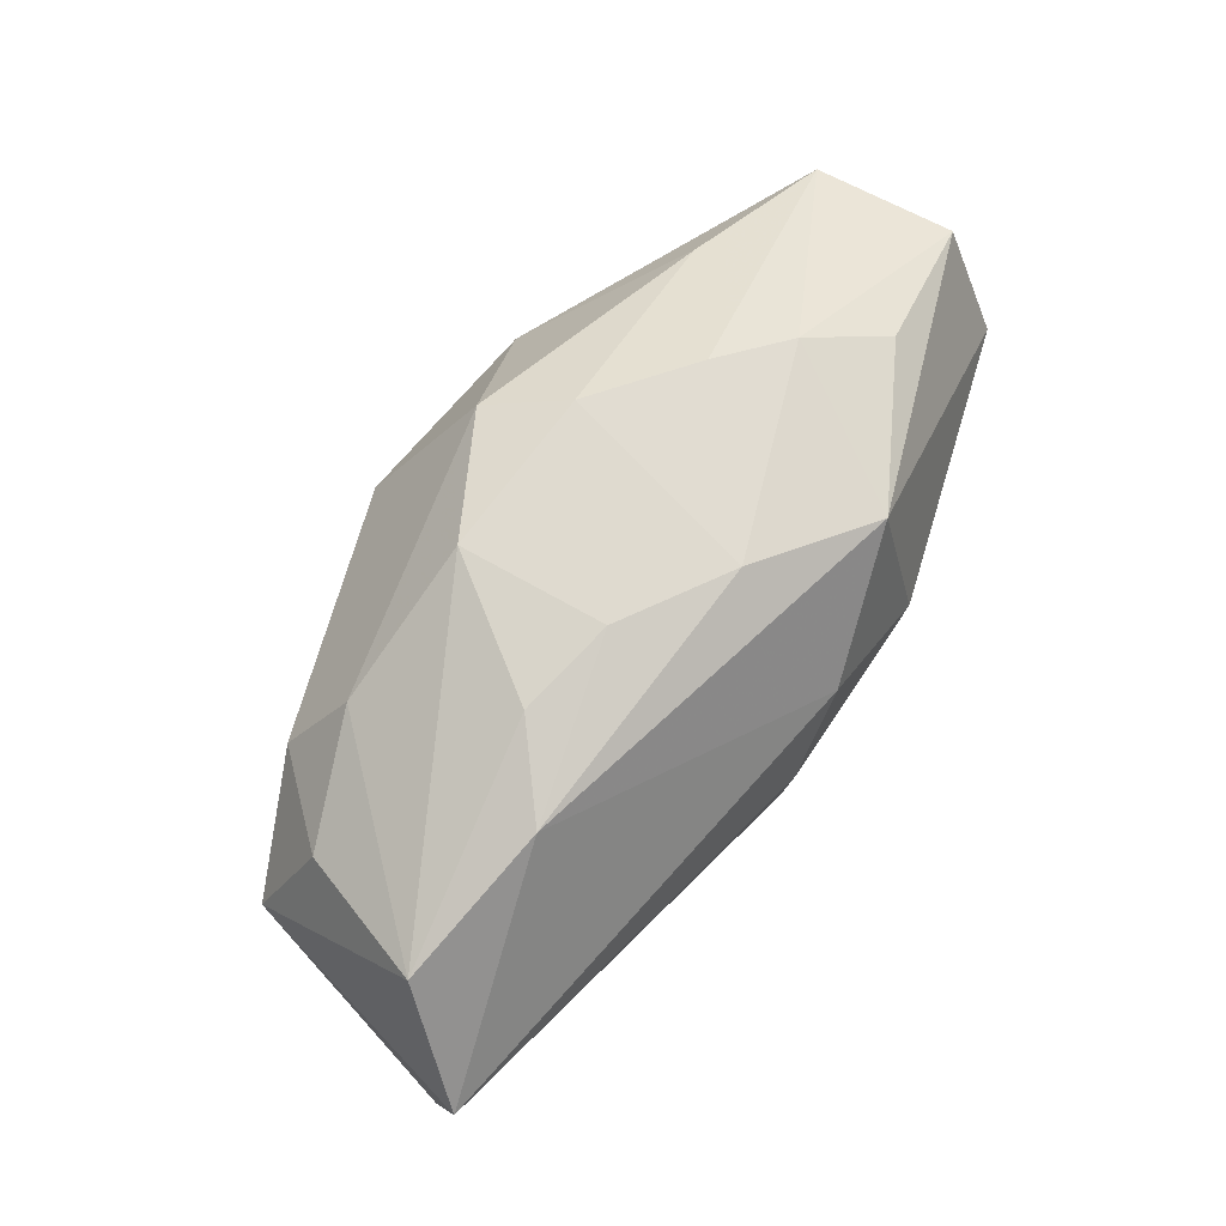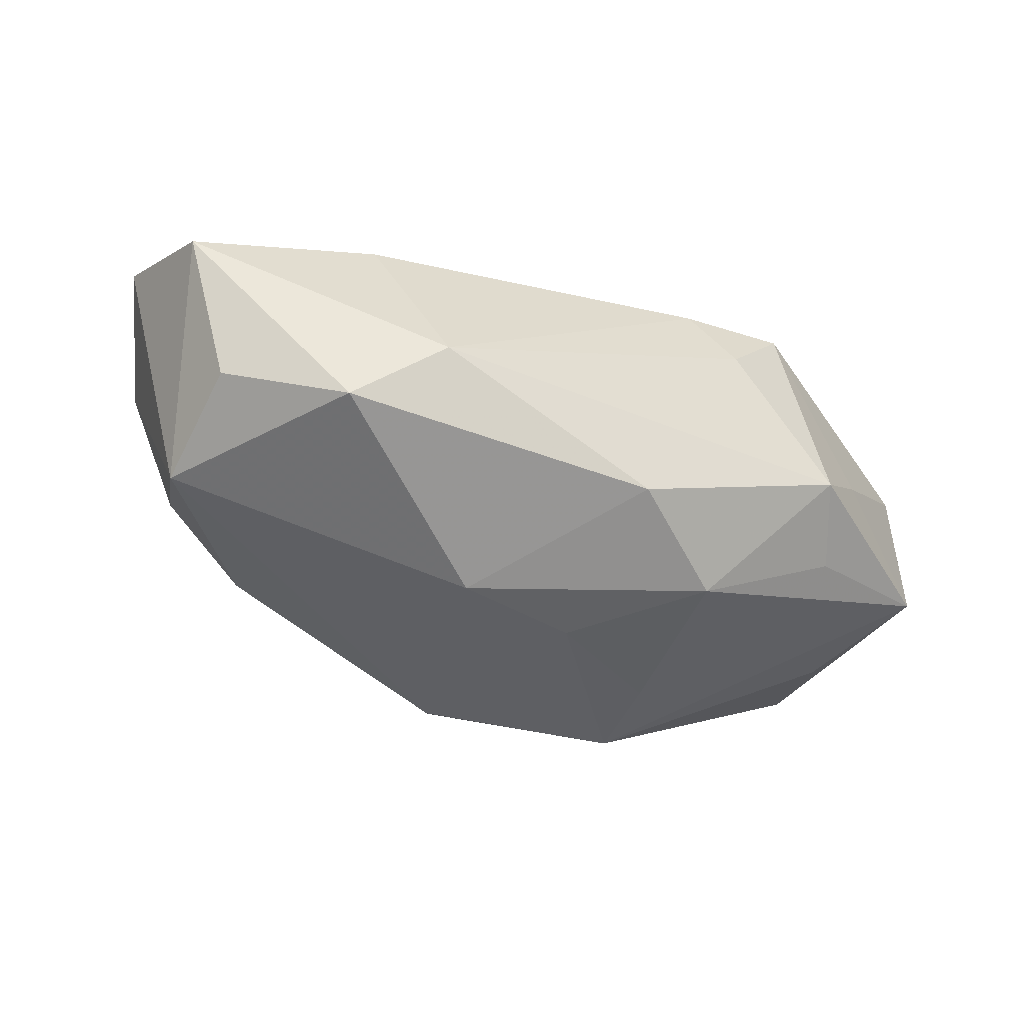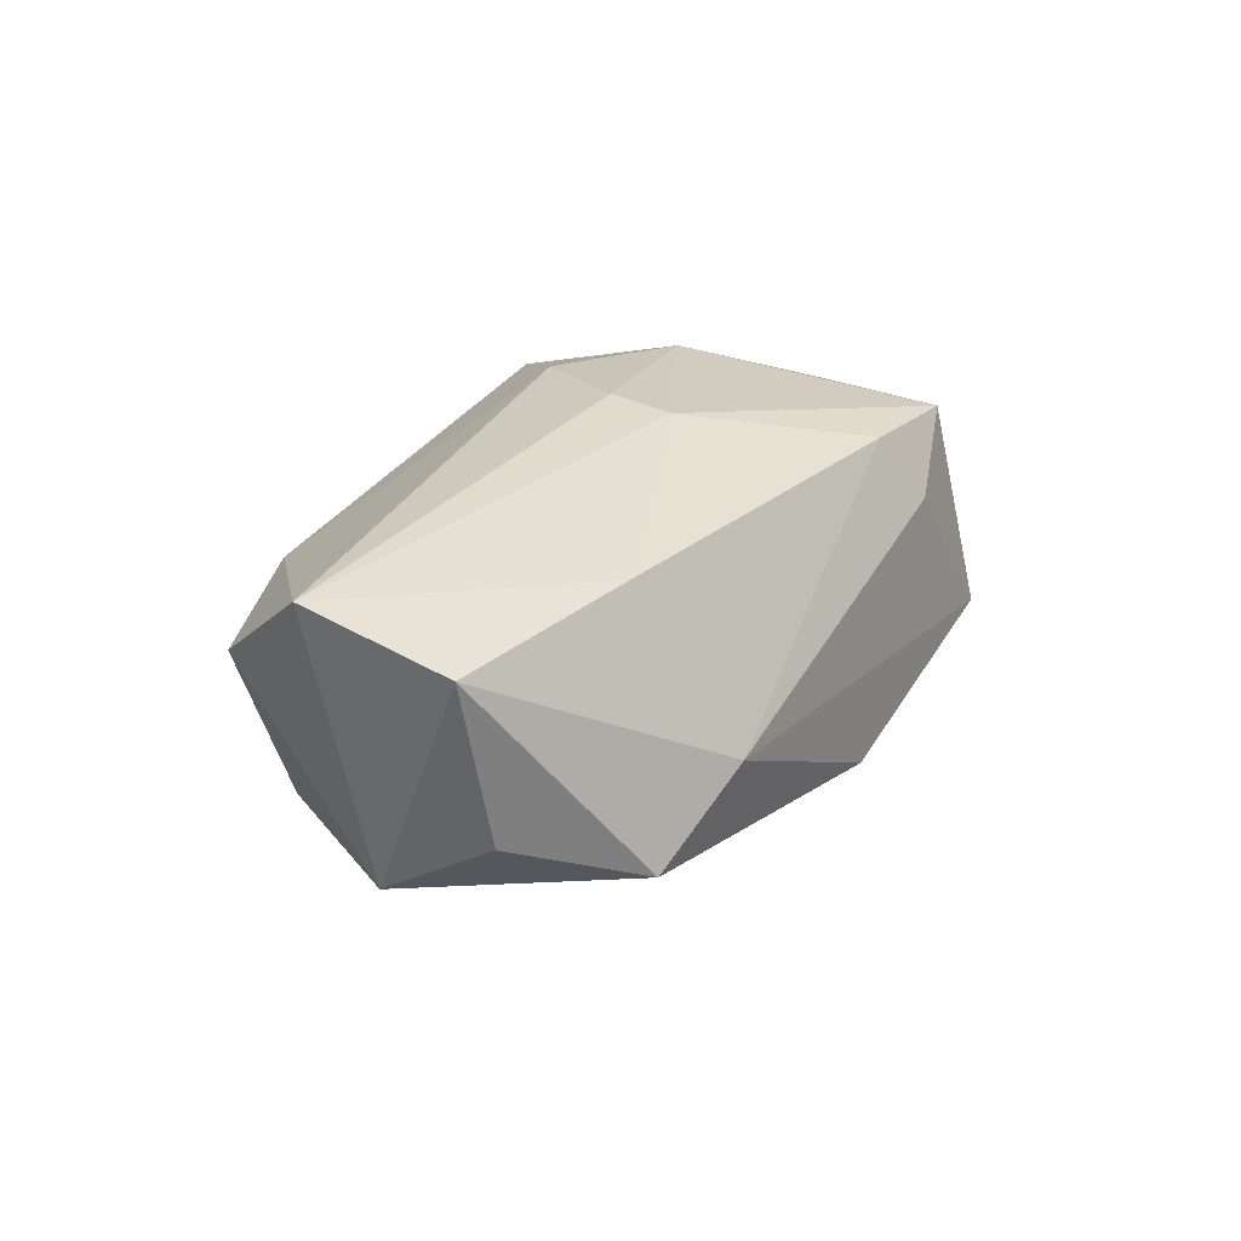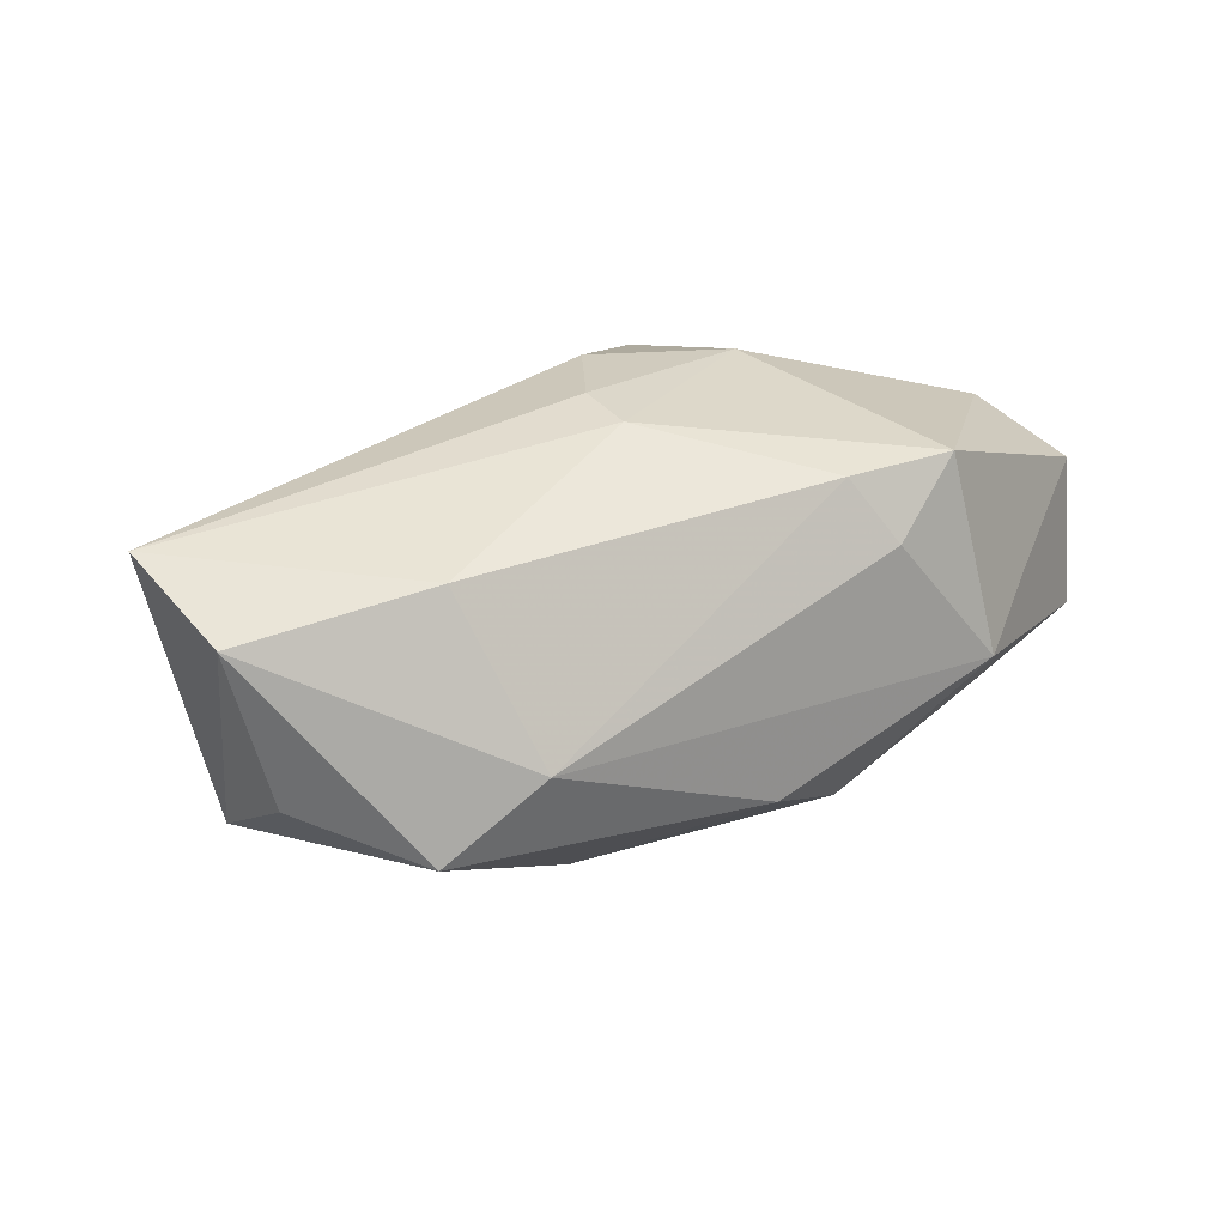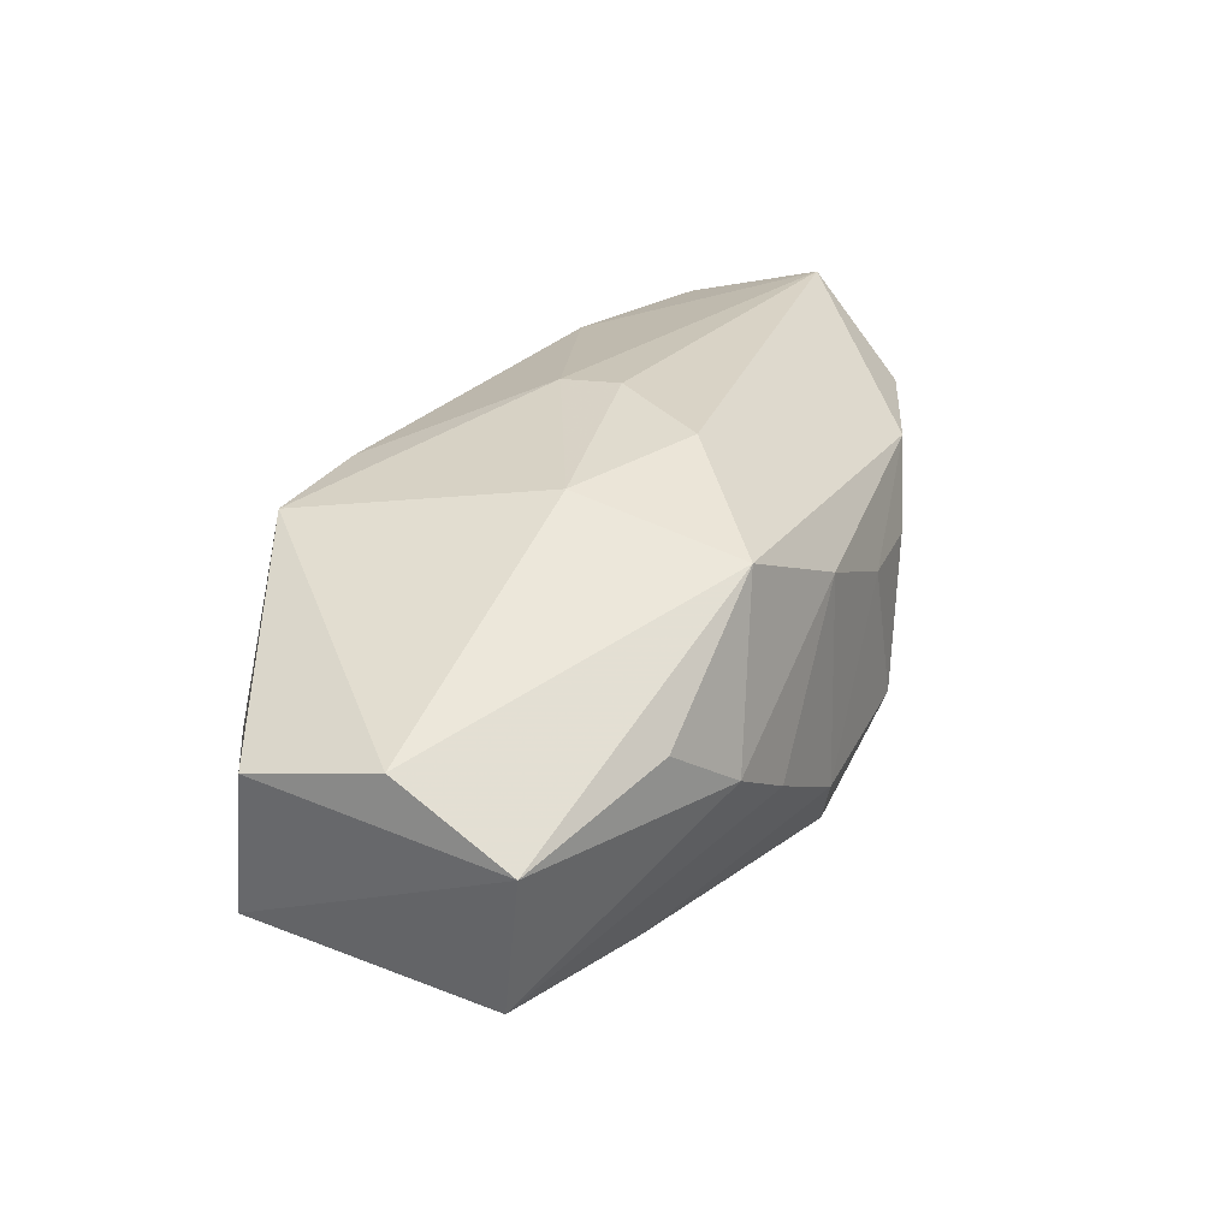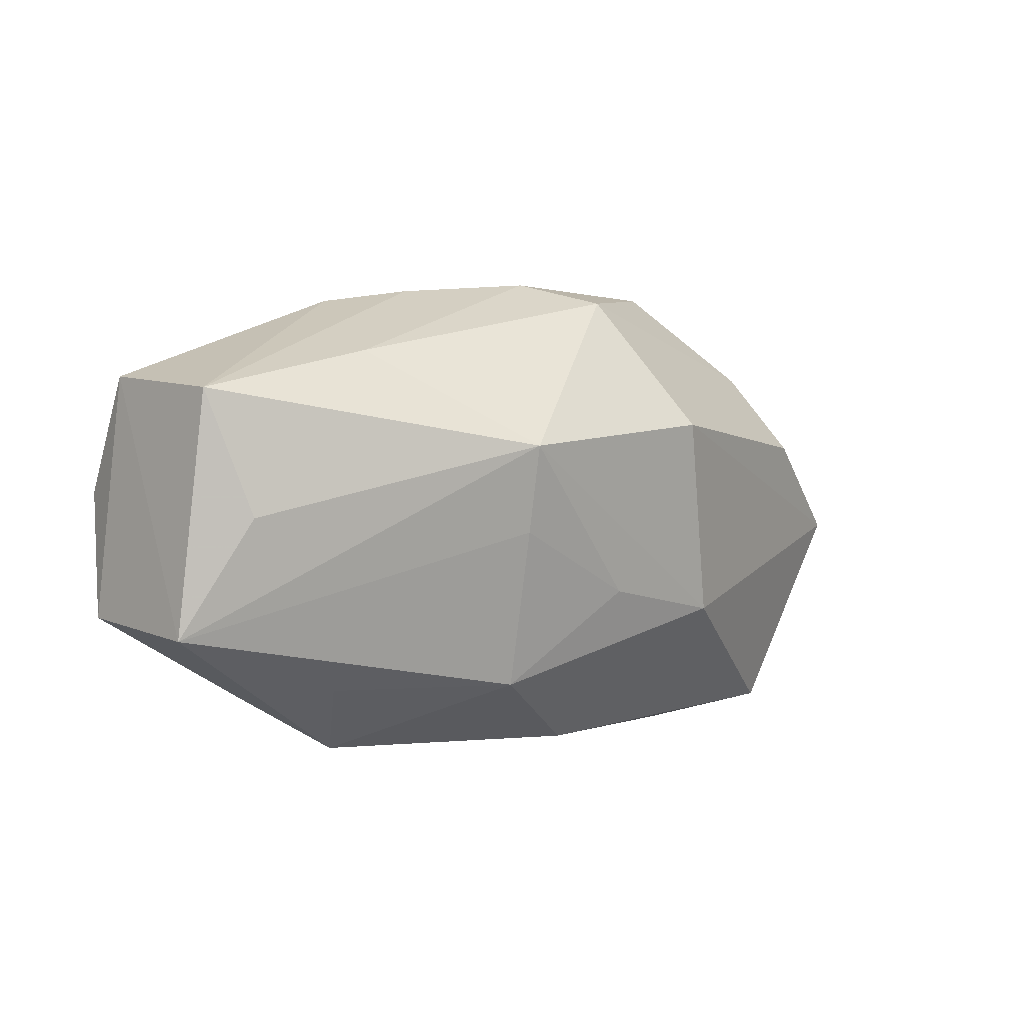
<metadata>
{"format":"obj","ext":"obj","renderer":"f3d","projection":"perspective","resolution":1024,"background":"white","views":[{"elev":66.5,"azim":-55.1,"up":"+Y"},{"elev":-32.6,"azim":-30.1,"up":"+Z"},{"elev":20.1,"azim":-59.4,"up":"+Z"},{"elev":23.5,"azim":-32.3,"up":"+Z"},{"elev":33.6,"azim":115.5,"up":"+Z"},{"elev":0.0,"azim":139.0,"up":"+Y"}]}
</metadata>
<code>
v -0.02745 -0.006915 0.006062
v -0.01222 0.01289 0.001768
v 0.02547 0.001534 0.007034
v -0.01651 -0.00932 0.007909
v 0.007719 -0.01362 0.006147
v 0.002366 0.01463 -0.005505
v -0.0001813 0.01331 -0.009881
v -0.0165 0.01113 0.005524
v 0.008221 0.004181 -0.01391
v -0.02495 -0.007172 -0.003002
v 0.0158 0.009732 -0.007132
v -0.007434 0.0143 -0.005672
v -0.01362 -0.01396 -0.001279
v -0.0227 0.006009 -0.004084
v 1.109e-05 0.01334 0.006289
v -0.01833 0.004706 -0.009323
v -0.01909 -0.01238 -0.005568
v 0.02578 0.008299 0.003462
v 0.008382 0.01417 -0.001433
v 0.007998 0.001943 0.01262
v 0.00687 -0.01002 -0.00978
v -0.004279 0.005745 -0.01415
v -0.02843 0.001052 0.008602
v 0.02303 -1.486e-05 -0.006586
v -0.0159 0.00932 -0.006702
v -0.00646 0.01351 0.002672
v 0.007799 -0.0008645 -0.01254
v 0.005431 -0.01185 0.009814
v 0.007218 0.01162 0.01049
v -0.02508 -0.0006024 -0.006597
v 0.0001527 -0.01384 -0.006588
v -0.003147 -0.0002951 0.01262
v 0.01654 -0.01013 -0.005113
v 0.01895 -0.01084 0.001247
v 0.01653 0.01148 0.005128
v 0.01434 -0.01396 -0.001647
v 0.01216 -0.01222 0.01008
v 0.02622 -0.006921 -0.003756
v -0.003126 -0.003956 0.01205
v -0.02532 0.007632 0.004017
v -0.007808 -0.005824 -0.01175
v 0.0001712 0.00554 0.01262
v -1.314e-05 -0.004527 -0.01202
v 0.01247 0.01351 0.001514
v 0.02552 0.007278 -0.005243
v 0.02629 -0.005925 0.005103
f 8 23 42
f 42 23 32
f 23 39 32
f 31 17 41
f 41 17 30
f 30 1 23
f 41 30 22
f 29 8 42
f 29 3 18
f 4 39 23
f 23 1 4
f 36 37 5
f 17 1 10
f 10 30 17
f 1 30 10
f 37 3 20
f 42 32 20
f 20 29 42
f 3 29 20
f 39 37 20
f 20 32 39
f 6 11 7
f 8 2 40
f 23 8 40
f 40 30 23
f 8 29 15
f 18 45 44
f 44 15 29
f 5 37 28
f 28 37 39
f 39 4 28
f 5 28 13
f 13 28 4
f 17 31 13
f 13 1 17
f 13 4 1
f 13 36 5
f 31 36 13
f 41 22 9
f 9 11 45
f 22 7 9
f 9 7 11
f 37 36 34
f 21 36 31
f 21 31 41
f 25 7 22
f 26 2 8
f 8 15 26
f 26 15 6
f 35 29 18
f 18 44 35
f 35 44 29
f 19 44 45
f 19 11 6
f 45 11 19
f 6 15 19
f 15 44 19
f 41 9 43
f 43 9 27
f 43 21 41
f 27 21 43
f 24 9 45
f 30 40 14
f 40 25 14
f 12 40 2
f 12 25 40
f 7 25 12
f 6 7 12
f 12 26 6
f 2 26 12
f 46 3 37
f 37 34 46
f 18 3 46
f 36 21 33
f 38 21 27
f 27 9 38
f 9 24 38
f 38 33 21
f 38 24 45
f 36 33 38
f 38 45 18
f 18 46 38
f 38 34 36
f 38 46 34
f 30 14 16
f 16 14 25
f 16 22 30
f 16 25 22

</code>
